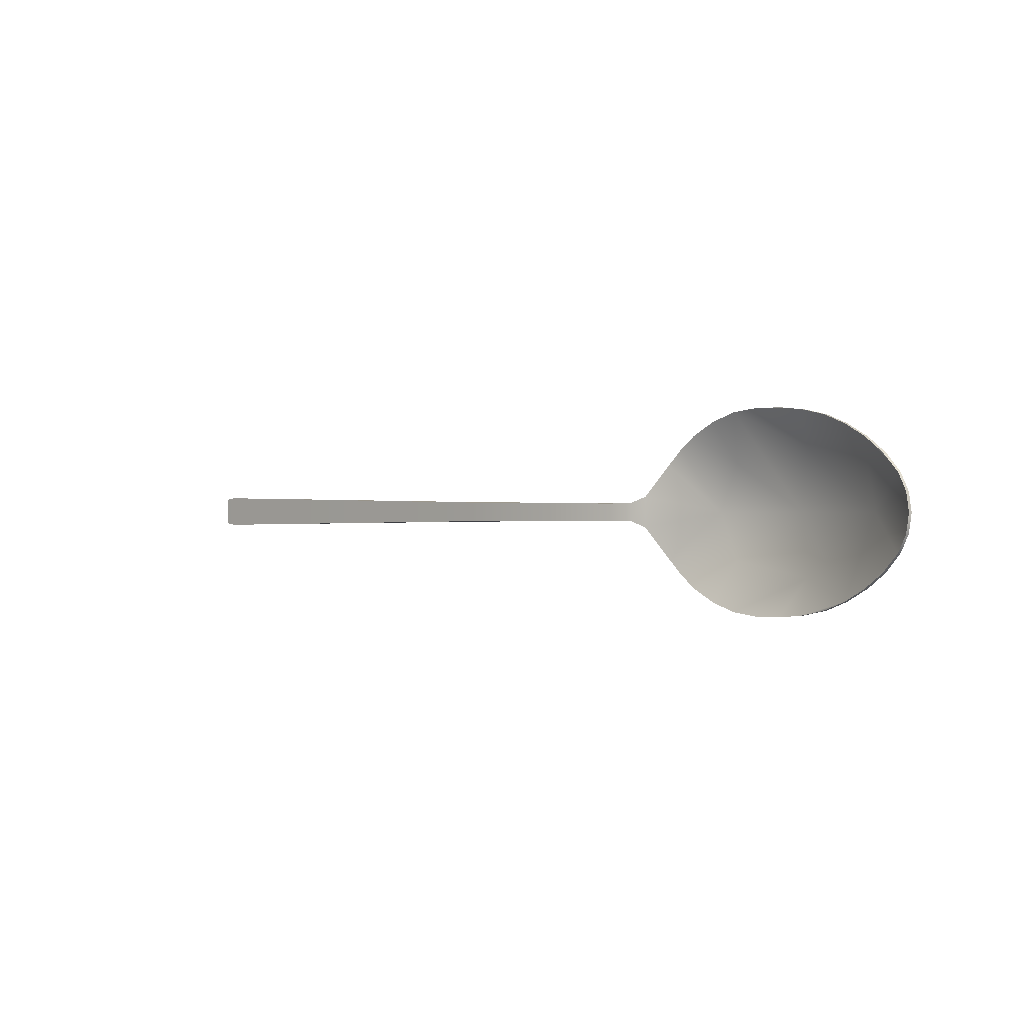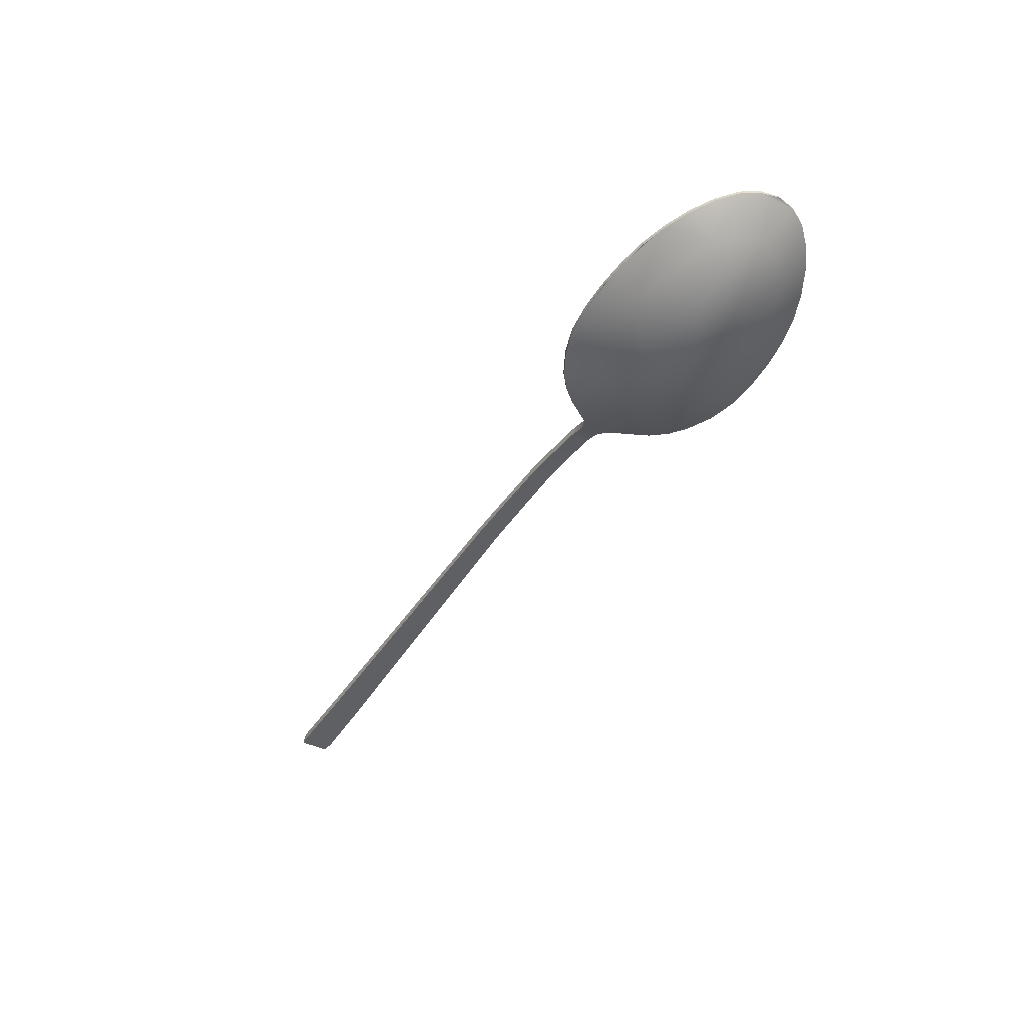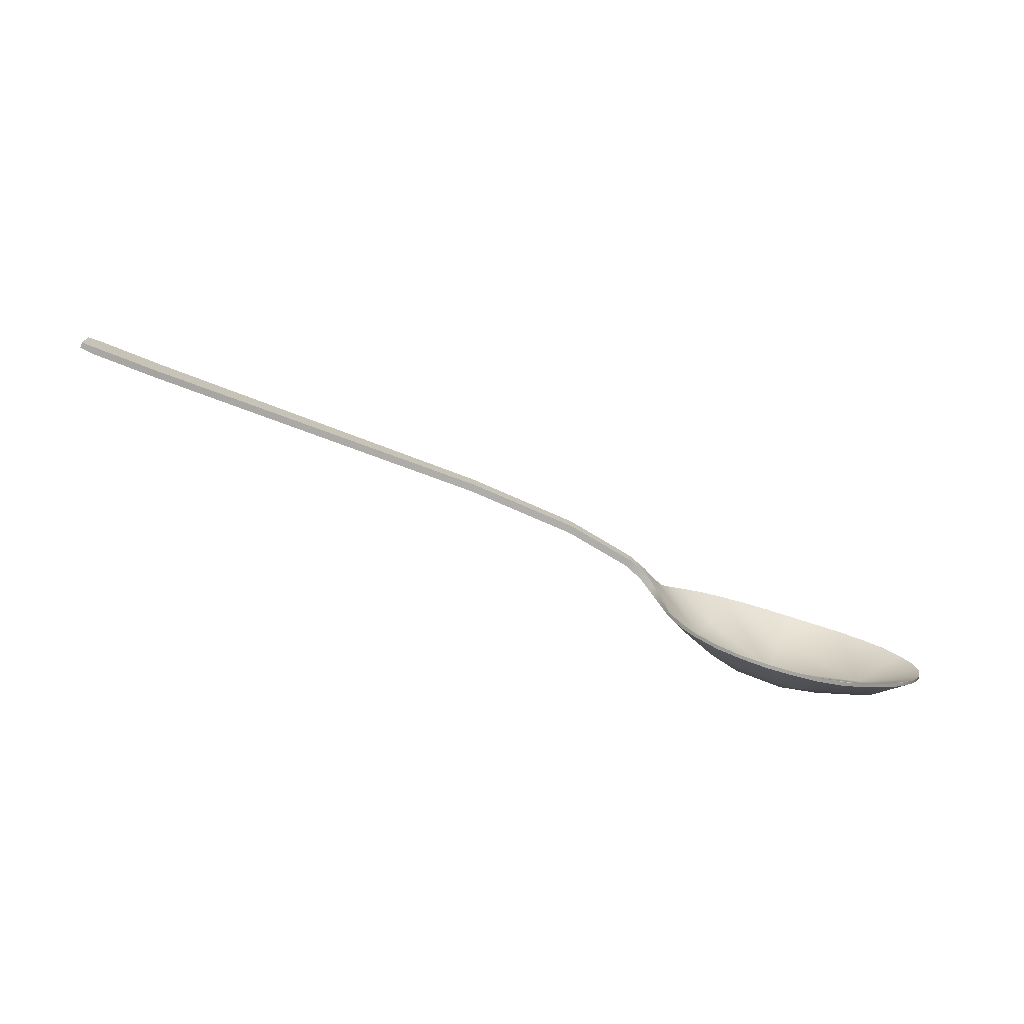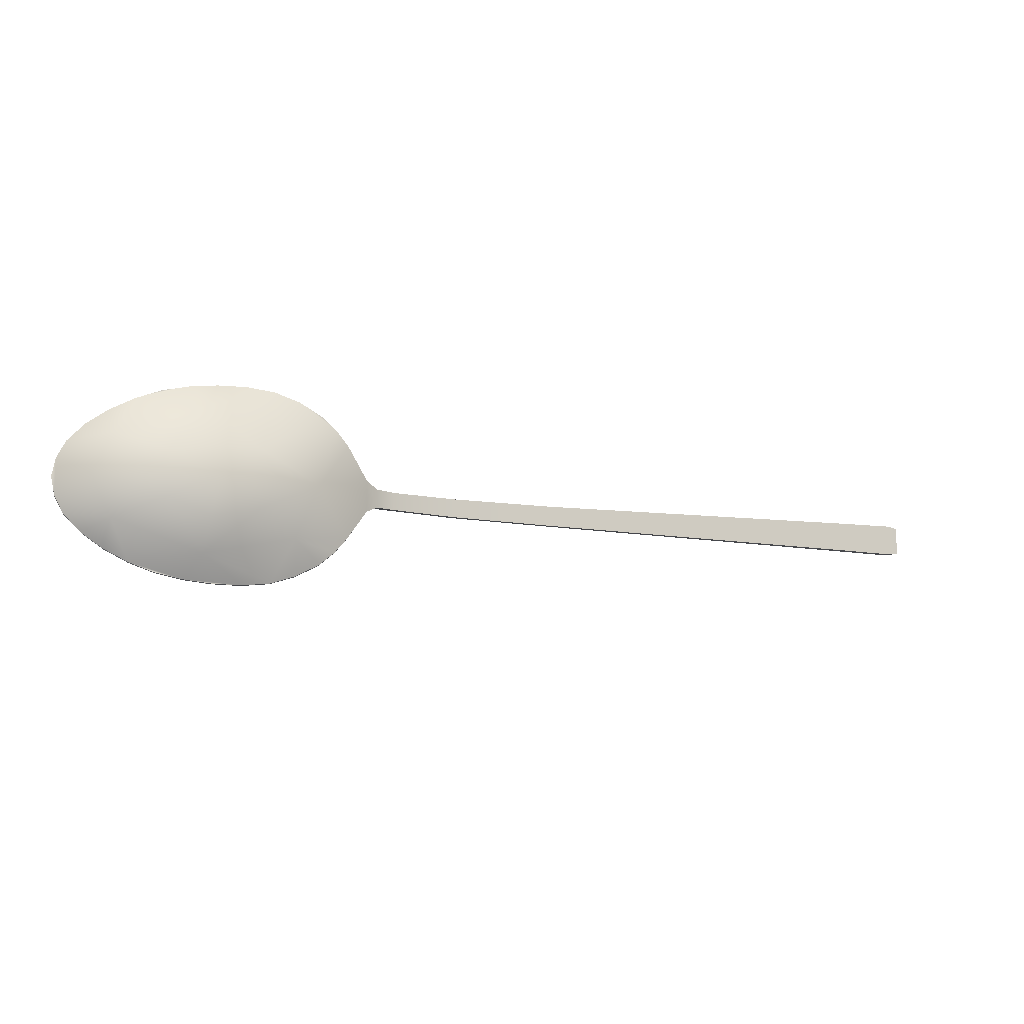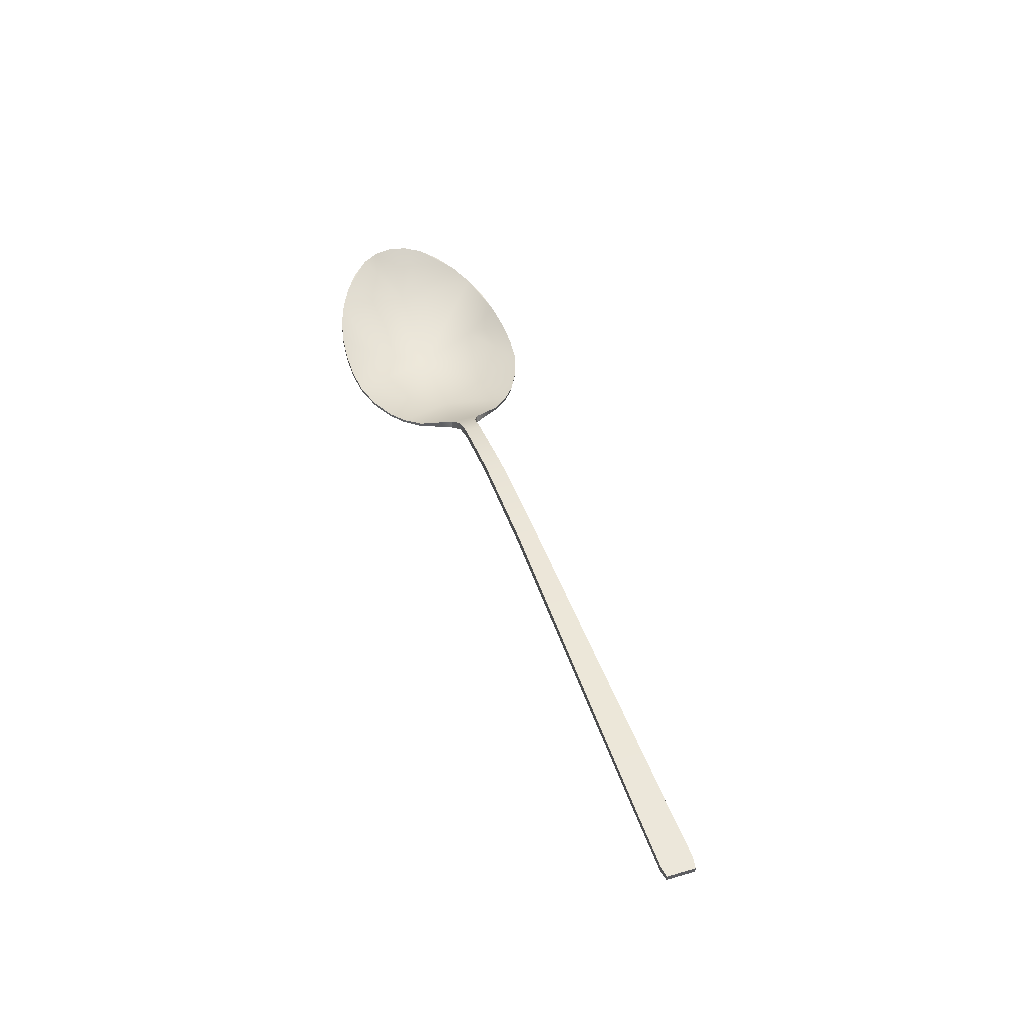
<metadata>
{"format":"obj","ext":"obj","renderer":"f3d","projection":"perspective","resolution":1024,"background":"white","views":[{"elev":0.1,"azim":37.9,"up":"+Y"},{"elev":-40.3,"azim":58.4,"up":"+Z"},{"elev":-74.4,"azim":-27.2,"up":"+Y"},{"elev":-11.2,"azim":153.4,"up":"+Y"},{"elev":42.4,"azim":-109.1,"up":"+Z"}]}
</metadata>
<code>
o Teaspoon
v 0.08233 -0.008137 0.000714
v 0.07552 9e-06 -0.004434
v 0.04863 -0.01046 -0.005694
v 0.06652 -0.01204 -0.002487
v 0.0637 6.6e-05 -0.005902
v 0.08156 4.7e-05 0.000258
v 0.06652 0.01204 -0.002487
v 0.03973 0.01208 -0.002949
v 0.05044 0.009193 -0.004779
v 0.03948 0.01204 -0.002246
v 0.05044 -0.009193 -0.004779
v 0.05194 -0.01872 -0.000847
v 0.05191 -0.01866 -0.001511
v 0.07317 -0.01753 0.002502
v 0.07777 -0.01572 0.004533
v 0.073 -0.01753 0.003264
v 0.07794 -0.01572 0.00378
v 0.04863 0.01046 -0.005694
v 0.08233 0.008137 0.000706
v 0.08217 -0.01334 0.005766
v 0.08649 -0.01036 0.006151
v 0.08614 -0.01044 0.006861
v 0.08252 -0.01327 0.005072
v 0.06813 -0.01862 0.001313
v 0.06795 -0.01864 0.002124
v 0.04702 -0.01709 -0.001554
v 0.0471 -0.01702 -0.002291
v 0.08941 -0.007044 0.007692
v 0.08966 -0.006949 0.00708
v 0.09118 -0.003687 0.008166
v 0.03041 0.001839 0.001268
v 0.02582 0.001744 0.00093
v 0.02983 0.00182 -0.000165
v 0.08617 9e-06 0.001277
v 0.09134 -0.003611 0.007446
v 0.03717 -0.009174 -0.00276
v 0.03682 -0.008986 -0.002
v 0.03041 -0.001801 0.001268
v 0.02983 -0.001801 -0.000173
v 0.05728 -0.0193 8.8e-05
v 0.06288 -0.01921 0.000313
v 0.0628 -0.01921 0.0011
v 0.05727 -0.0193 -0.0007
v 0.03973 -0.01208 -0.002949
v 0.04245 -0.01457 -0.002091
v 0.03948 -0.01202 -0.002246
v 0.04261 -0.01453 -0.002753
v -0.07663 -0.002951 -0.007041
v -0.009838 -0.001914 0.00206
v -0.07677 -0.00297 -0.005673
v -0.009598 -0.002008 0.000611
v -0.009838 0.001952 0.00206
v 0.01222 0.001857 0.001867
v -0.009598 0.002046 0.000611
v -0.09191 0.002782 -0.008337
v -0.09191 -0.002763 -0.008337
v -0.08965 -0.00314 -0.008305
v 0.03249 -0.003027 -0.001323
v 0.03708 0.009174 -0.002769
v 0.04439 -9e-06 -0.006775
v 0.03249 0.003046 -0.001323
v 0.03682 0.009005 -0.002
v 0.0328 -0.00297 9e-05
v 0.04628 2.8e-05 -0.005776
v 0.0328 0.003008 8.2e-05
v 0.01222 -0.001839 0.001867
v 0.02582 -0.001726 0.00093
v 0.0471 0.01702 -0.002291
v 0.04245 0.01457 -0.002091
v 0.04702 0.01709 -0.001554
v 0.04261 0.01453 -0.002753
v -0.09203 0.002782 -0.007193
v -0.0897 -0.003159 -0.006928
v -0.09203 -0.002744 -0.007193
v 0.05191 0.01866 -0.001511
v 0.05194 0.01872 -0.000847
v 0.05728 0.0193 8.8e-05
v 0.05727 0.0193 -0.0007
v 0.0628 0.01921 0.0011
v 0.06288 0.01921 0.000313
v 0.073 0.01753 0.003264
v 0.06813 0.01862 0.001313
v 0.06795 0.01864 0.002124
v 0.07317 0.01753 0.002502
v -0.0897 0.003178 -0.006928
v -0.07663 0.002989 -0.007041
v -0.08965 0.003159 -0.008305
v -0.07677 0.002989 -0.005673
v 0.07794 0.01572 0.00378
v 0.07777 0.01572 0.004533
v 0.08217 0.01334 0.005766
v 0.08252 0.01327 0.005072
v 0.08649 0.01036 0.006151
v 0.08614 0.01044 0.006861
v 0.08941 0.007044 0.007692
v 0.08966 0.006949 0.00708
v 0.09203 9e-06 0.007785
v 0.09118 0.003687 0.008166
v 0.09179 9e-06 0.008339
v 0.09134 0.003611 0.007446
v 0.01215 -0.001744 0.003335
v 0.02631 0.001669 0.002338
v 0.01215 0.001782 0.003335
v 0.02631 -0.00165 0.002338
v 0.05627 -0.00561 -0.007705
v 0.06578 -0.01413 -0.003184
v 0.06578 0.01412 -0.003184
v 0.07339 0.004309 -0.004855
v 0.06527 0.005764 -0.006226
v 0.07339 -0.004309 -0.004855
v 0.06527 -0.007534 -0.006226
v 0.05627 0.00561 -0.007705
v 0.06422 9e-06 -0.007464
v 0.0528 9e-06 -0.008339
f 73 50 85
f 88 85 50
f 72 55 74
f 56 74 55
f 86 48 87
f 57 87 48
f 24 14 25
f 16 25 14
f 7 76 5
f 9 5 76
f 65 62 61
f 59 61 62
f 36 58 60
f 51 48 54
f 86 54 48
f 76 75 70
f 68 70 75
f 44 36 3
f 60 3 36
f 44 3 47
f 27 47 3
f 18 68 75
f 105 106 3
f 13 3 106
f 107 75 78
f 41 43 24
f 106 24 43
f 106 17 24
f 14 24 17
f 110 1 106
f 17 106 1
f 40 42 4
f 25 4 42
f 19 93 96
f 29 1 35
f 34 35 1
f 98 6 99
f 30 99 6
f 62 64 10
f 9 10 64
f 1 29 21
f 93 19 92
f 89 92 19
f 2 34 110
f 1 110 34
f 111 110 106
f 4 25 15
f 16 15 25
f 106 43 13
f 43 40 13
f 12 13 40
f 3 13 27
f 17 1 23
f 21 23 1
f 113 108 110
f 2 110 108
f 114 60 112
f 18 112 60
f 59 8 60
f 18 60 8
f 96 100 19
f 34 19 100
f 34 2 19
f 108 19 2
f 33 61 39
f 58 39 61
f 45 26 11
f 12 11 26
f 114 105 60
f 3 60 105
f 109 112 107
f 113 112 109
f 71 8 69
f 10 69 8
f 88 50 52
f 49 52 50
f 39 67 33
f 32 33 67
f 51 54 66
f 53 66 54
f 103 52 101
f 49 101 52
f 84 81 89
f 90 89 81
f 12 4 11
f 5 11 4
f 11 5 64
f 9 64 5
f 64 63 37
f 114 113 105
f 11 46 45
f 69 9 70
f 76 70 9
f 4 15 5
f 6 5 15
f 4 12 40
f 7 83 77
f 79 77 83
f 90 81 7
f 83 7 81
f 5 6 7
f 90 7 6
f 6 15 20
f 94 91 95
f 6 95 91
f 6 28 30
f 22 28 20
f 6 20 28
f 6 98 95
f 113 111 105
f 6 91 90
f 10 8 62
f 59 62 8
f 84 89 82
f 107 82 89
f 78 80 107
f 82 107 80
f 7 77 76
f 31 38 65
f 63 65 38
f 18 8 68
f 71 68 8
f 9 69 10
f 11 64 46
f 37 46 64
f 37 36 46
f 44 46 36
f 53 103 32
f 102 32 103
f 67 39 104
f 38 104 39
f 27 13 26
f 12 26 13
f 22 21 28
f 29 28 21
f 17 23 15
f 20 15 23
f 49 51 101
f 66 101 51
f 73 57 50
f 48 50 57
f 14 17 16
f 15 16 17
f 30 35 99
f 97 99 35
f 107 112 75
f 18 75 112
f 89 19 107
f 108 107 19
f 20 23 22
f 21 22 23
f 61 33 65
f 31 65 33
f 67 66 32
f 53 32 66
f 42 41 25
f 24 25 41
f 31 102 38
f 104 38 102
f 26 45 27
f 47 27 45
f 54 86 52
f 88 52 86
f 35 30 29
f 28 29 30
f 31 33 102
f 32 102 33
f 57 56 87
f 55 87 56
f 34 100 35
f 97 35 100
f 36 37 58
f 63 58 37
f 58 63 39
f 38 39 63
f 40 43 42
f 41 42 43
f 44 47 46
f 45 46 47
f 48 51 50
f 49 50 51
f 52 103 54
f 53 54 103
f 85 87 72
f 55 72 87
f 73 74 57
f 56 57 74
f 58 61 60
f 59 60 61
f 62 65 64
f 63 64 65
f 104 101 67
f 66 67 101
f 68 71 70
f 69 70 71
f 72 74 85
f 73 85 74
f 77 78 76
f 75 76 78
f 80 78 79
f 77 79 78
f 82 80 83
f 79 83 80
f 81 84 83
f 82 83 84
f 85 88 87
f 86 87 88
f 89 90 92
f 91 92 90
f 91 94 92
f 93 92 94
f 93 94 96
f 95 96 94
f 100 96 98
f 95 98 96
f 97 100 99
f 98 99 100
f 101 104 103
f 102 103 104
f 105 111 106
f 108 109 107
f 108 113 109
f 110 111 113
f 112 113 114

</code>
